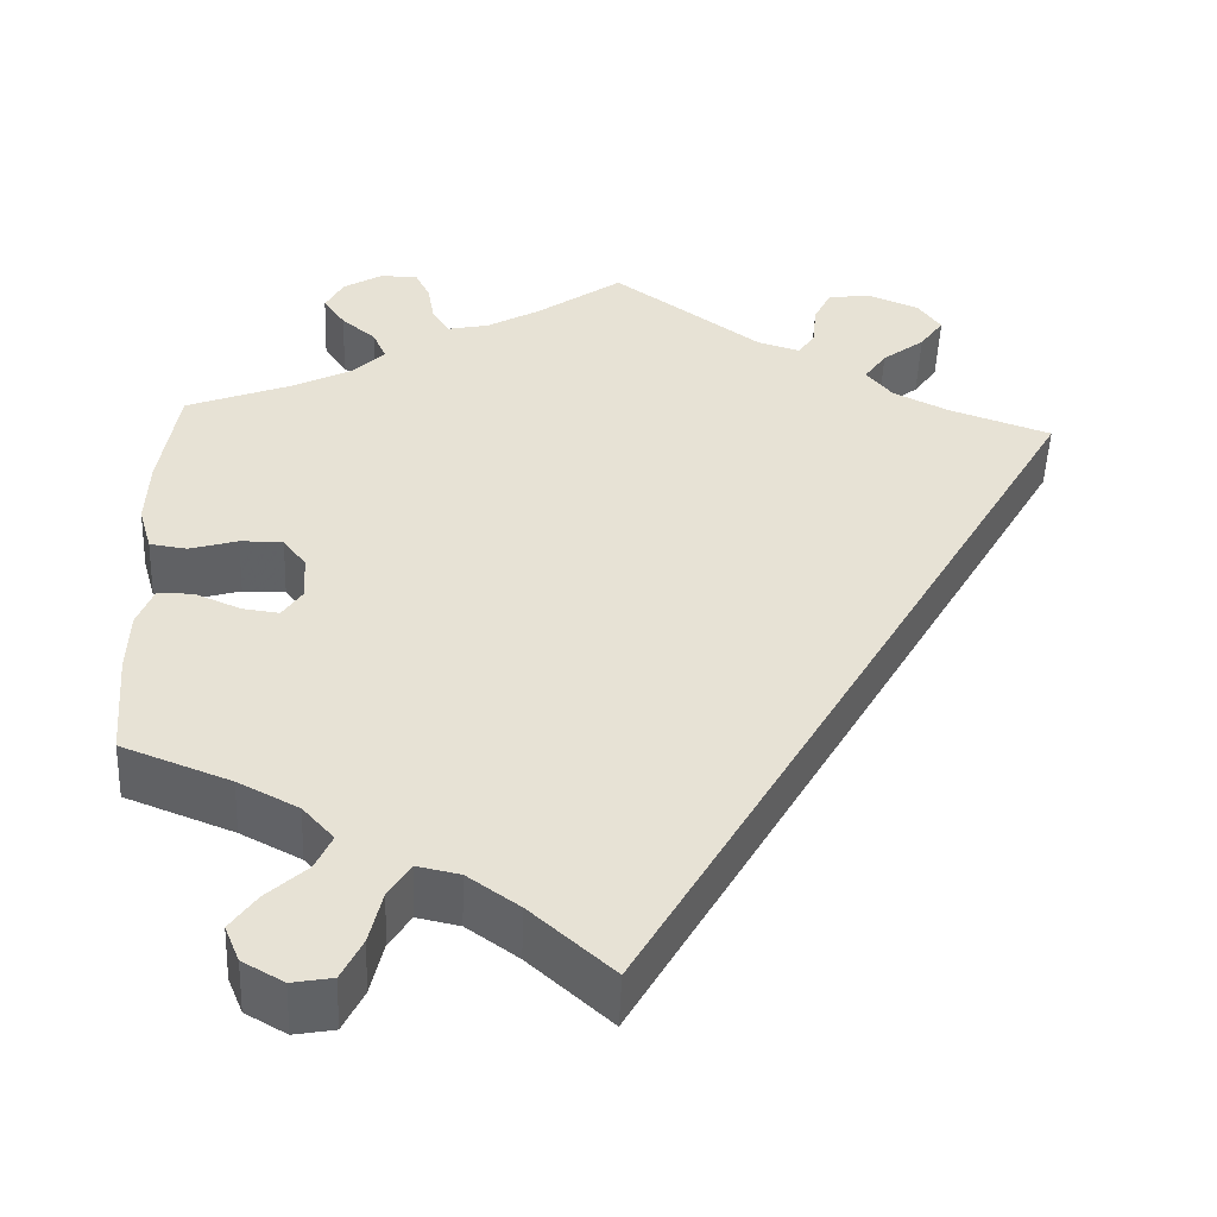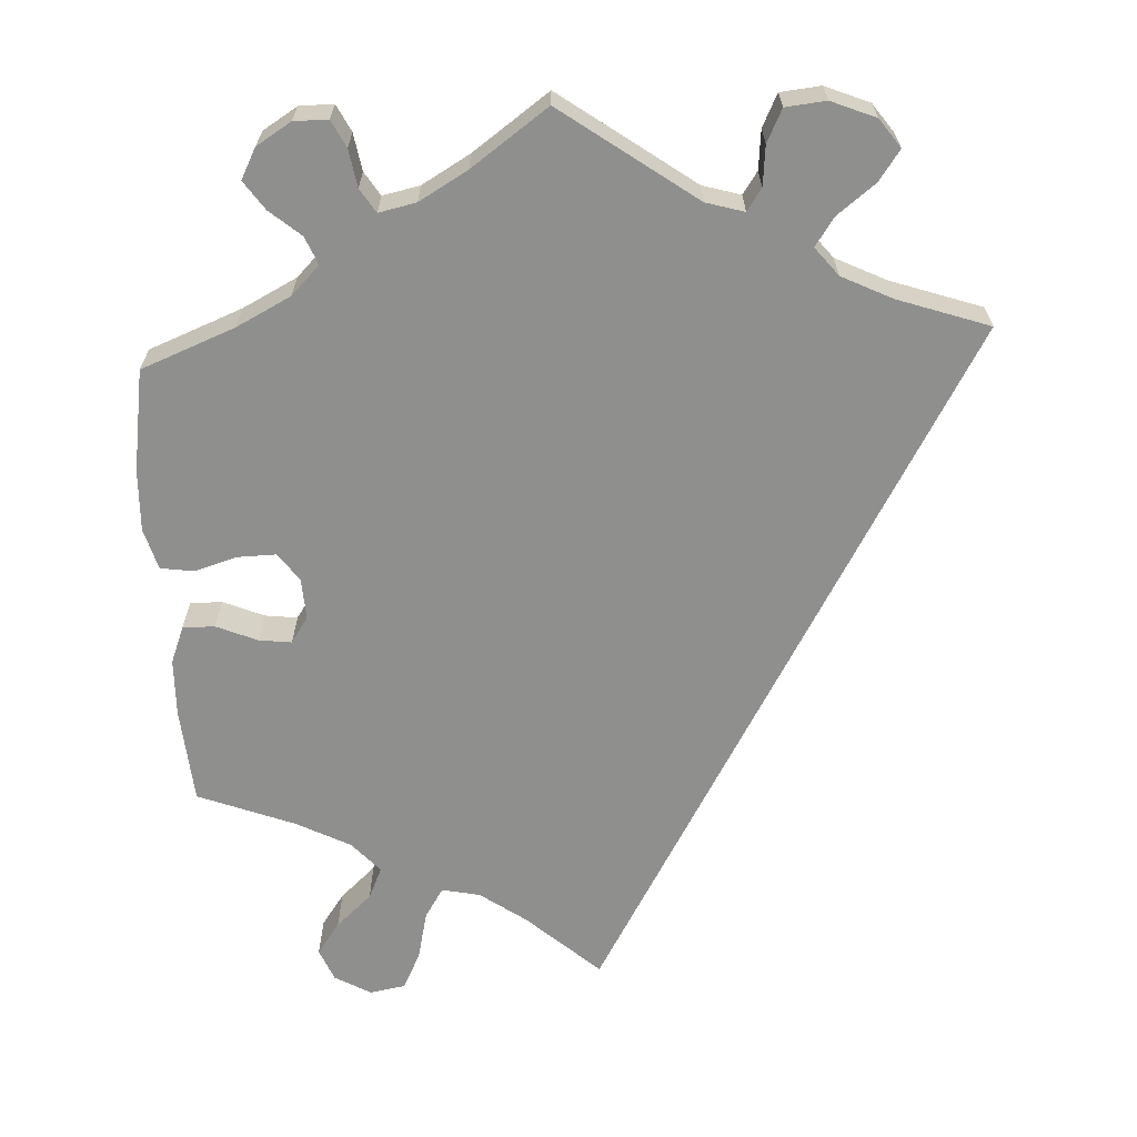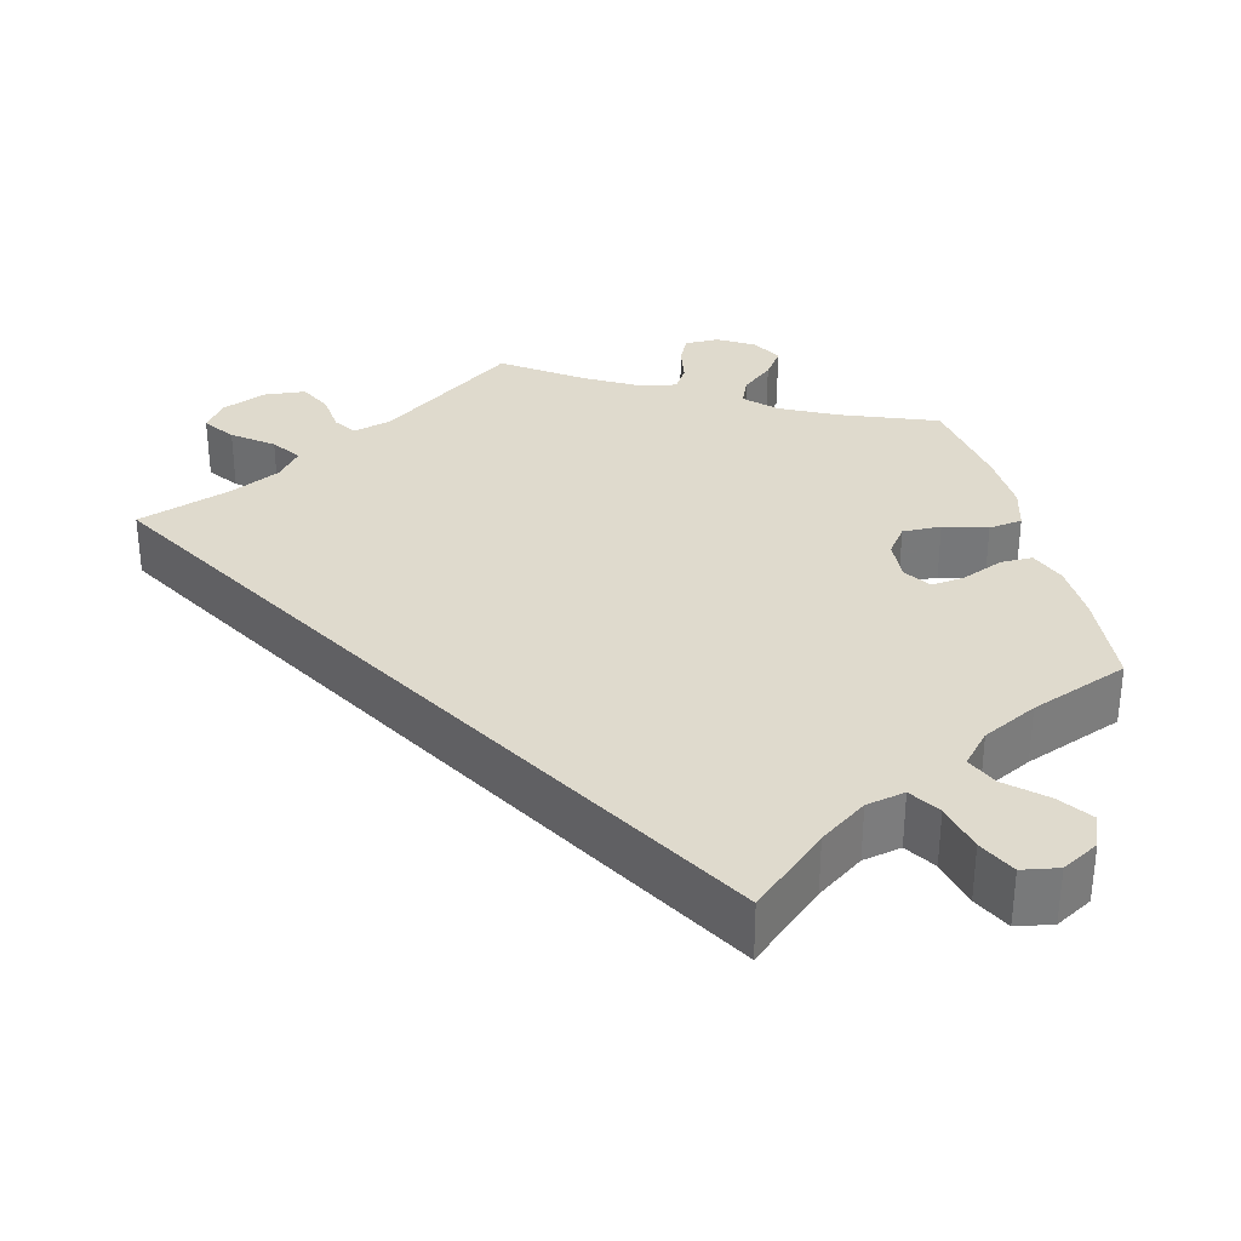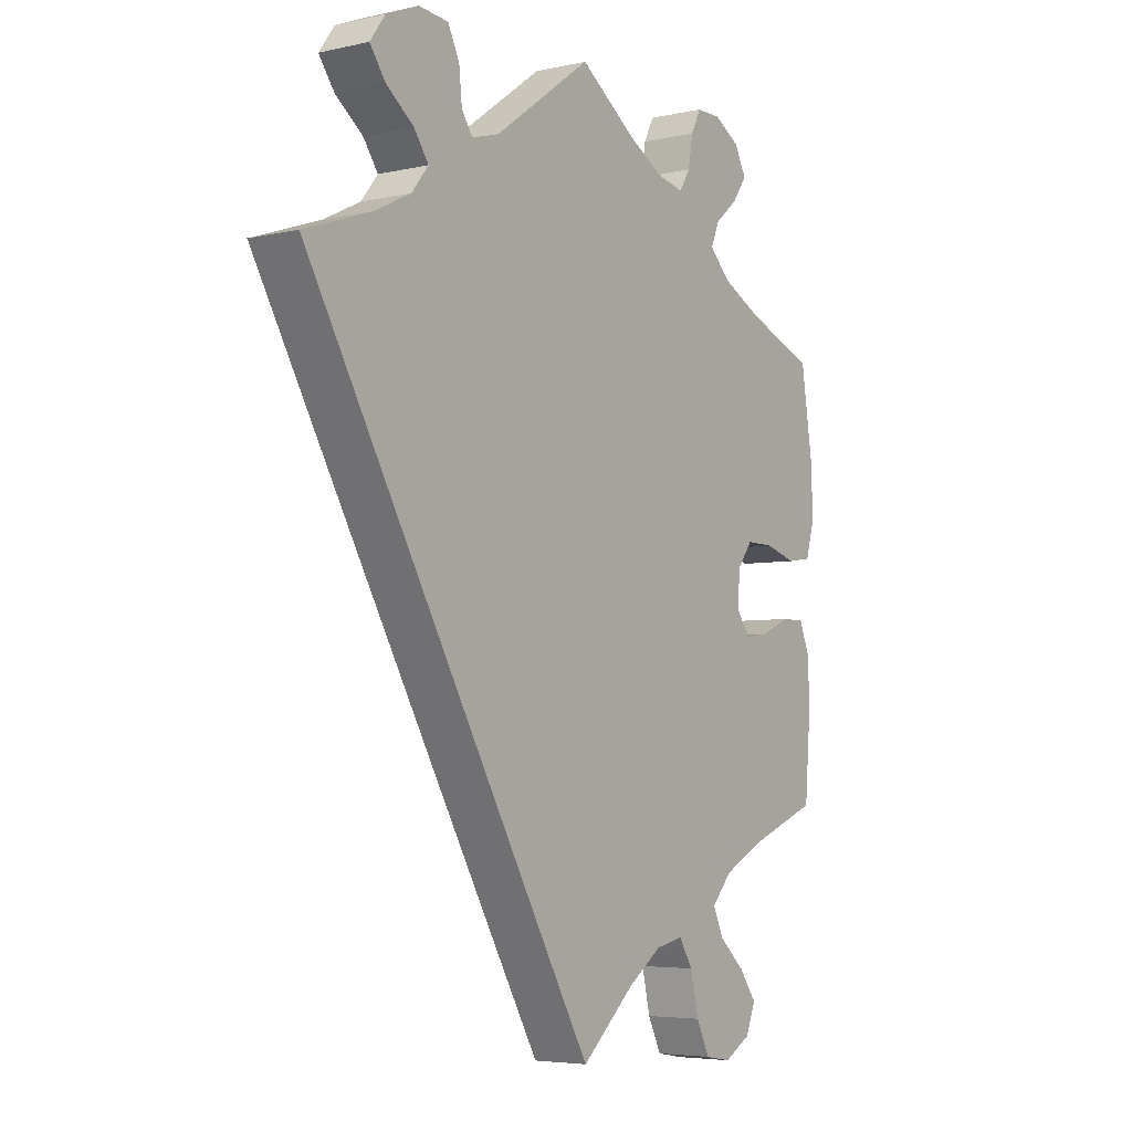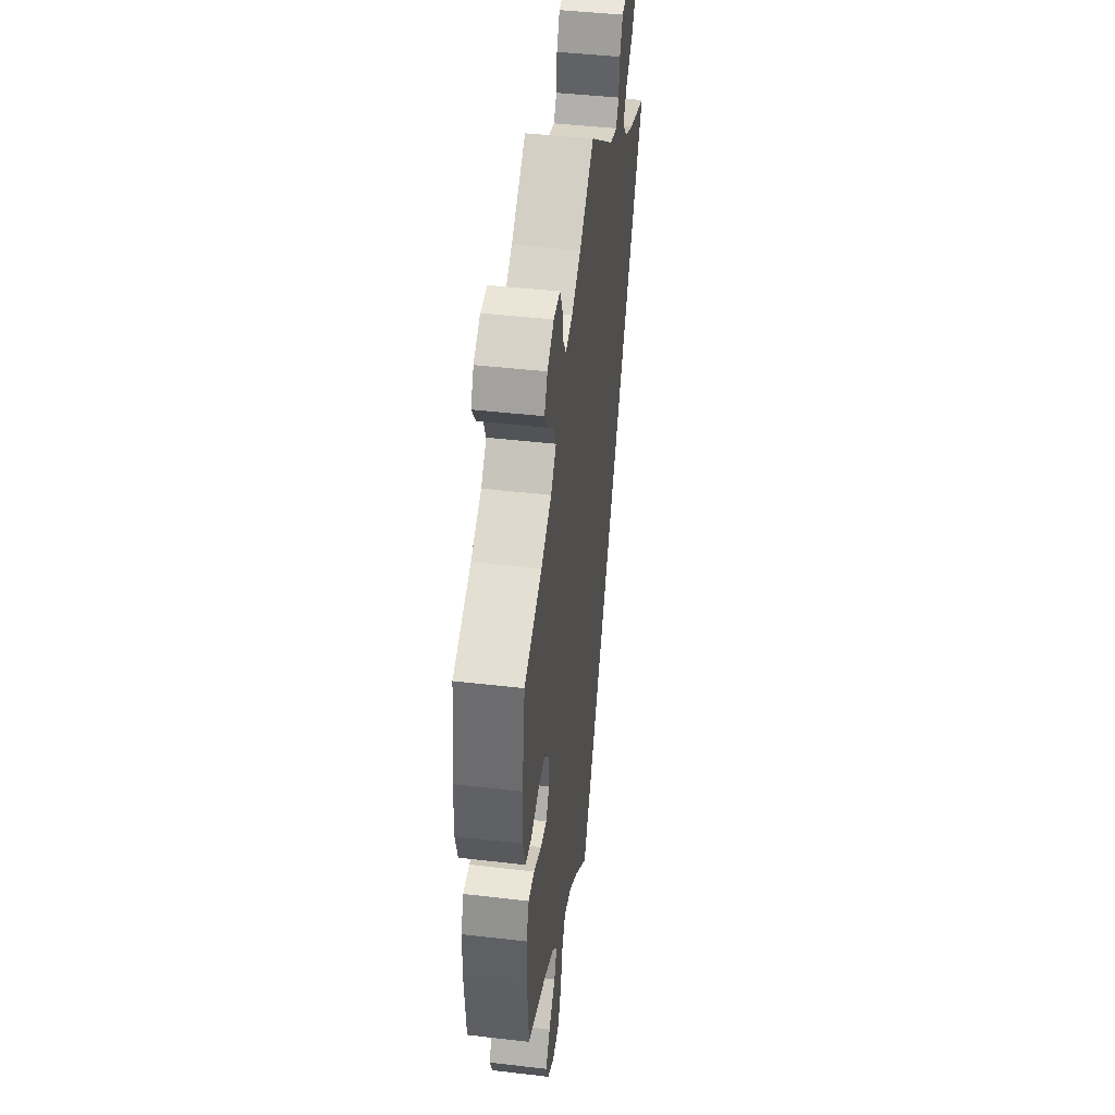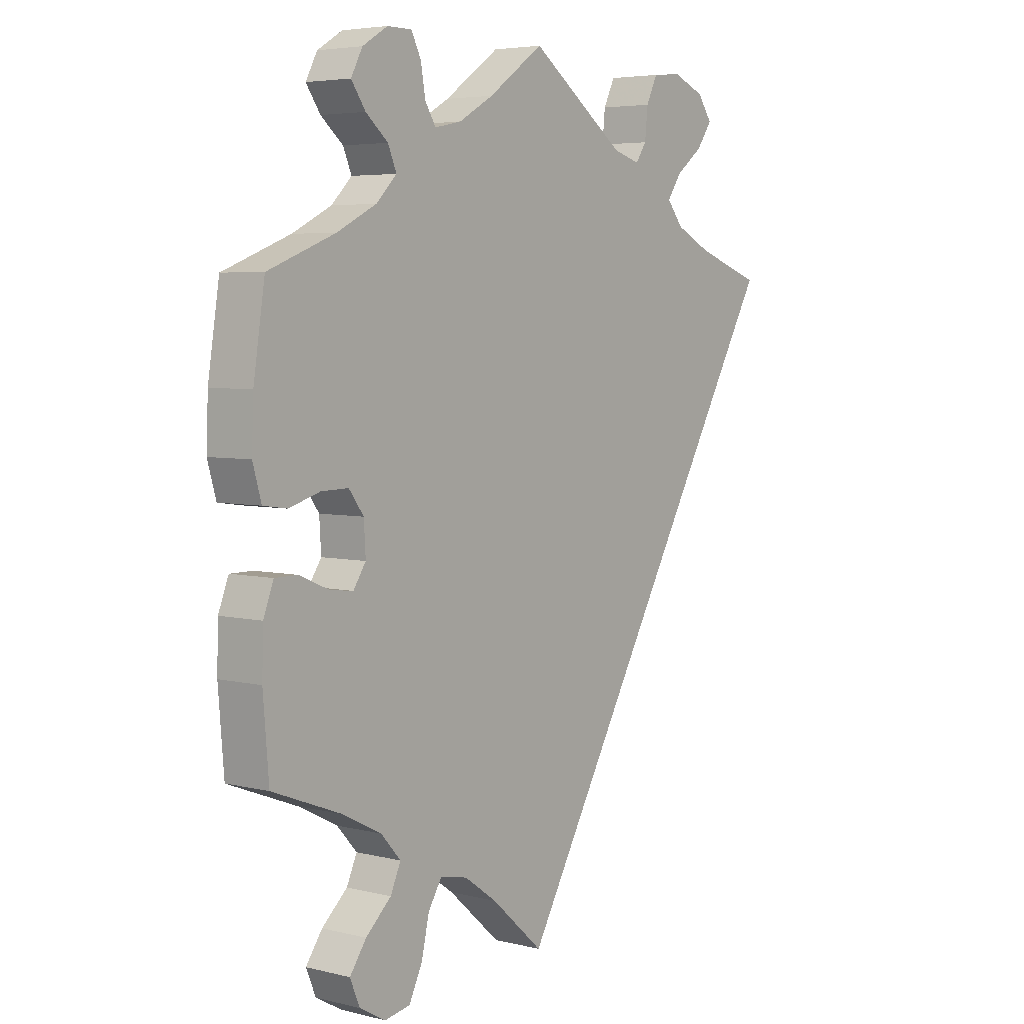
<metadata>
{"format":"obj","ext":"obj","renderer":"f3d","projection":"perspective","resolution":1024,"background":"white","views":[{"elev":-50.4,"azim":-2.3,"up":"+Z"},{"elev":-65.2,"azim":3.0,"up":"+Y"},{"elev":32.6,"azim":165.8,"up":"+Y"},{"elev":-4.9,"azim":125.3,"up":"+Z"},{"elev":44.1,"azim":-82.2,"up":"+Z"},{"elev":4.9,"azim":-52.3,"up":"+Z"}]}
</metadata>
<code>
v -0.092 0.07 -0.496
v -0.15 0.07 -0.455
v -0.198 0.07 -0.445
v -0.222 0.07 -0.483
v -0.236 0.07 -0.544
v -0.259 0.07 -0.591
v -0.304 0.07 -0.599
v -0.35 0.07 -0.573
v -0.367 0.07 -0.532
v -0.338 0.07 -0.491
v -0.293 0.07 -0.45
v -0.275 0.07 -0.41
v -0.31 0.07 -0.371
v -0.378 0.07 -0.336
v -0.5 0.07 -0.289
v -0.51 0.07 -0.168
v -0.508 0.07 -0.096
v -0.49 0.07 -0.05
v -0.45 0.07 -0.05
v -0.398 0.07 -0.072
v -0.357 0.07 -0.077
v -0.335 0.07 -0.044
v -0.338 0.07 0.008
v -0.364 0.07 0.043
v -0.412 0.07 0.042
v -0.466 0.07 0.026
v -0.508 0.07 0.032
v -0.523 0.07 0.084
v -0.52 0.07 0.161
v -0.5 0.07 0.289
v -0.382 0.07 0.335
v -0.313 0.07 0.37
v -0.277 0.07 0.406
v -0.292 0.07 0.441
v -0.331 0.07 0.474
v -0.356 0.07 0.51
v -0.336 0.07 0.548
v -0.292 0.07 0.575
v -0.249 0.07 0.575
v -0.232 0.07 0.541
v -0.224 0.07 0.494
v -0.205 0.07 0.464
v -0.158 0.07 0.474
v -0.097 0.07 0.509
v 0 0.07 0.578
v 0.168 0.07 0.457
v 0.216 0.07 0.443
v 0.235 0.07 0.471
v 0.24 0.07 0.521
v 0.26 0.07 0.562
v 0.311 0.07 0.567
v 0.367 0.07 0.544
v 0.393 0.07 0.508
v 0.366 0.07 0.47
v 0.318 0.07 0.433
v 0.293 0.07 0.397
v 0.322 0.07 0.361
v 0.385 0.07 0.33
v 0.501 0.07 0.29
v 0 0.07 -0.578
v -0.092 0 -0.496
v -0.15 0 -0.455
v -0.198 0 -0.445
v -0.222 0 -0.483
v -0.236 0 -0.544
v -0.259 0 -0.591
v -0.304 0 -0.599
v -0.35 0 -0.573
v -0.367 0 -0.532
v -0.338 0 -0.491
v -0.293 0 -0.45
v -0.275 0 -0.41
v -0.31 0 -0.371
v -0.378 0 -0.336
v -0.5 0 -0.289
v -0.51 0 -0.168
v -0.508 0 -0.096
v -0.49 0 -0.05
v -0.45 0 -0.05
v -0.398 0 -0.072
v -0.357 0 -0.077
v -0.335 0 -0.044
v -0.338 0 0.008
v -0.364 0 0.043
v -0.412 0 0.042
v -0.466 0 0.026
v -0.508 0 0.032
v -0.523 0 0.084
v -0.52 0 0.161
v -0.5 0 0.289
v -0.382 0 0.335
v -0.313 0 0.37
v -0.277 0 0.406
v -0.292 0 0.441
v -0.331 0 0.474
v -0.356 0 0.51
v -0.336 0 0.548
v -0.292 0 0.575
v -0.249 0 0.575
v -0.232 0 0.541
v -0.224 0 0.494
v -0.205 0 0.464
v -0.158 0 0.474
v -0.097 0 0.509
v 0 0 0.578
v 0.168 0 0.457
v 0.216 0 0.443
v 0.235 0 0.471
v 0.24 0 0.521
v 0.26 0 0.562
v 0.311 0 0.567
v 0.367 0 0.544
v 0.393 0 0.508
v 0.366 0 0.47
v 0.318 0 0.433
v 0.293 0 0.397
v 0.322 0 0.361
v 0.385 0 0.33
v 0.501 0 0.29
v 0 0 -0.578
f 58 59 60 1
f 57 58 1 2
f 56 57 2 3
f 52 53 54 55
f 52 55 56
f 48 49 50 51
f 47 48 51 52
f 44 45 46
f 43 44 46 47
f 42 43 47
f 38 39 40 41
f 38 41 42
f 37 38 42
f 34 35 36 37
f 33 34 37 42
f 32 33 42 47
f 28 29 30 31
f 28 31 32 47
f 25 26 27 28
f 24 25 28 47
f 17 18 19 20
f 17 20 21
f 14 15 16 17
f 13 14 17 21
f 12 13 21 22
f 8 9 10 11
f 6 7 8 11
f 4 5 6 11
f 4 11 12
f 23 24 47 52
f 22 23 52 56
f 12 22 56
f 3 4 12 56
f 61 120 119 118
f 62 61 118 117
f 63 62 117 116
f 115 114 113 112
f 116 115 112
f 111 110 109 108
f 112 111 108 107
f 106 105 104
f 107 106 104 103
f 107 103 102
f 101 100 99 98
f 102 101 98
f 102 98 97
f 97 96 95 94
f 102 97 94 93
f 107 102 93 92
f 91 90 89 88
f 107 92 91 88
f 88 87 86 85
f 107 88 85 84
f 80 79 78 77
f 81 80 77
f 77 76 75 74
f 81 77 74 73
f 82 81 73 72
f 71 70 69 68
f 71 68 67 66
f 71 66 65 64
f 72 71 64
f 112 107 84 83
f 116 112 83 82
f 116 82 72
f 116 72 64 63
f 1 61 62 2
f 2 62 63 3
f 3 63 64 4
f 4 64 65 5
f 5 65 66 6
f 6 66 67 7
f 7 67 68 8
f 8 68 69 9
f 9 69 70 10
f 10 70 71 11
f 11 71 72 12
f 12 72 73 13
f 13 73 74 14
f 14 74 75 15
f 15 75 76 16
f 16 76 77 17
f 17 77 78 18
f 18 78 79 19
f 19 79 80 20
f 20 80 81 21
f 21 81 82 22
f 22 82 83 23
f 23 83 84 24
f 24 84 85 25
f 25 85 86 26
f 26 86 87 27
f 27 87 88 28
f 28 88 89 29
f 29 89 90 30
f 30 90 91 31
f 31 91 92 32
f 32 92 93 33
f 33 93 94 34
f 34 94 95 35
f 35 95 96 36
f 36 96 97 37
f 37 97 98 38
f 38 98 99 39
f 39 99 100 40
f 40 100 101 41
f 41 101 102 42
f 42 102 103 43
f 43 103 104 44
f 44 104 105 45
f 45 105 106 46
f 46 106 107 47
f 47 107 108 48
f 48 108 109 49
f 49 109 110 50
f 50 110 111 51
f 51 111 112 52
f 52 112 113 53
f 53 113 114 54
f 54 114 115 55
f 55 115 116 56
f 56 116 117 57
f 57 117 118 58
f 58 118 119 59
f 59 119 120 60
f 60 120 61 1

</code>
